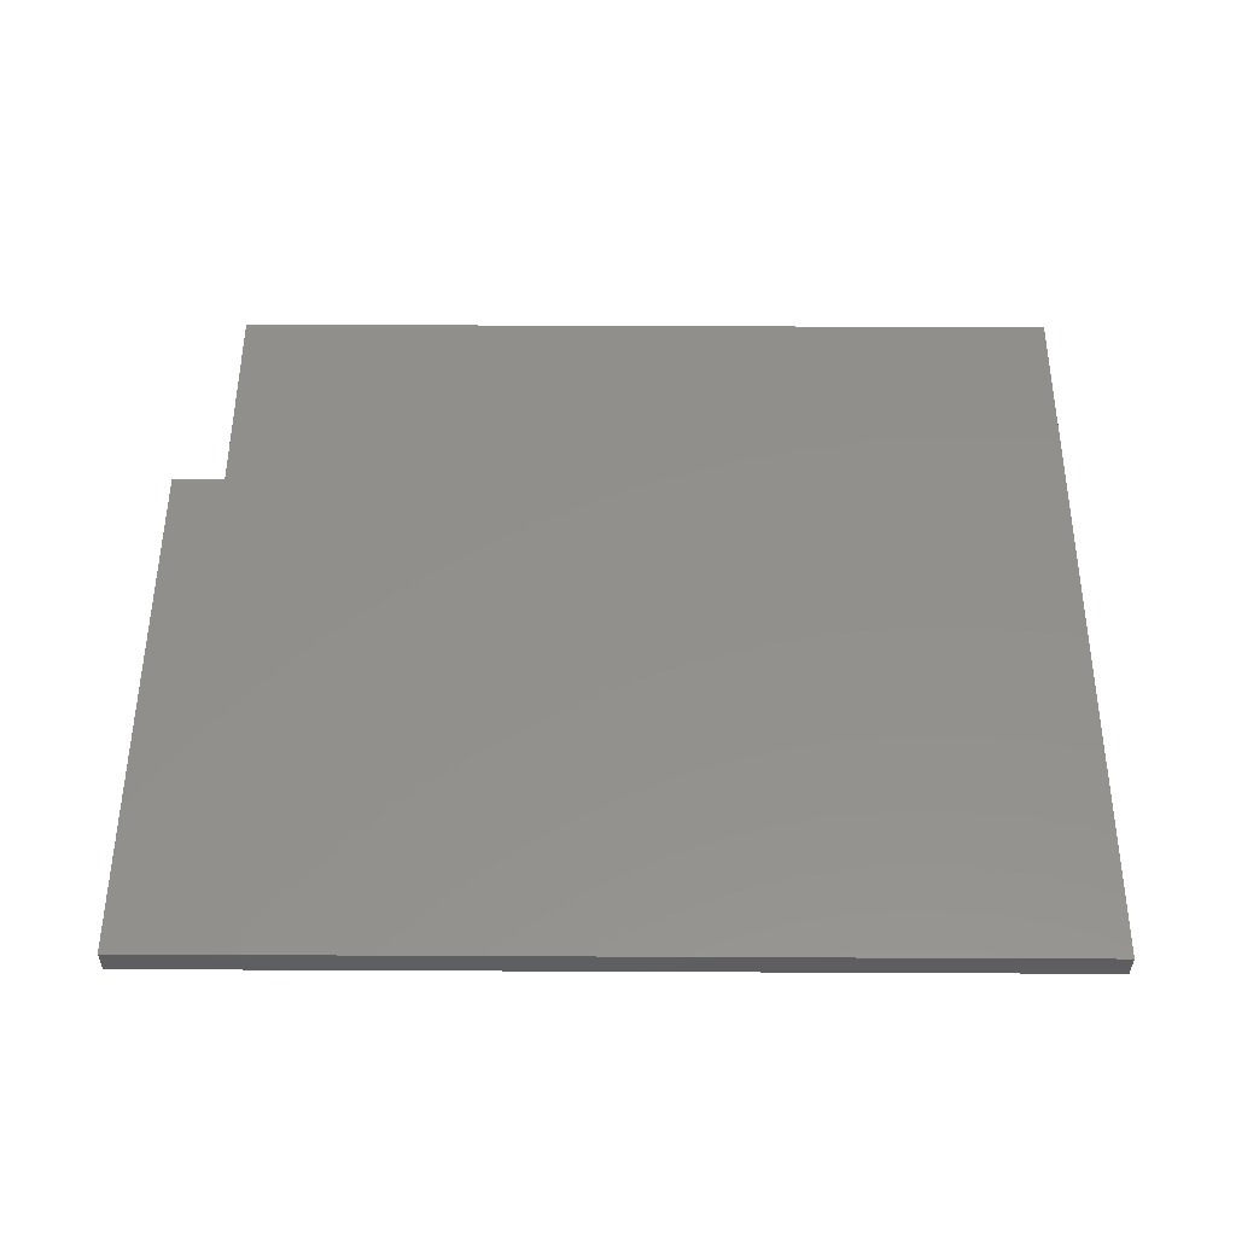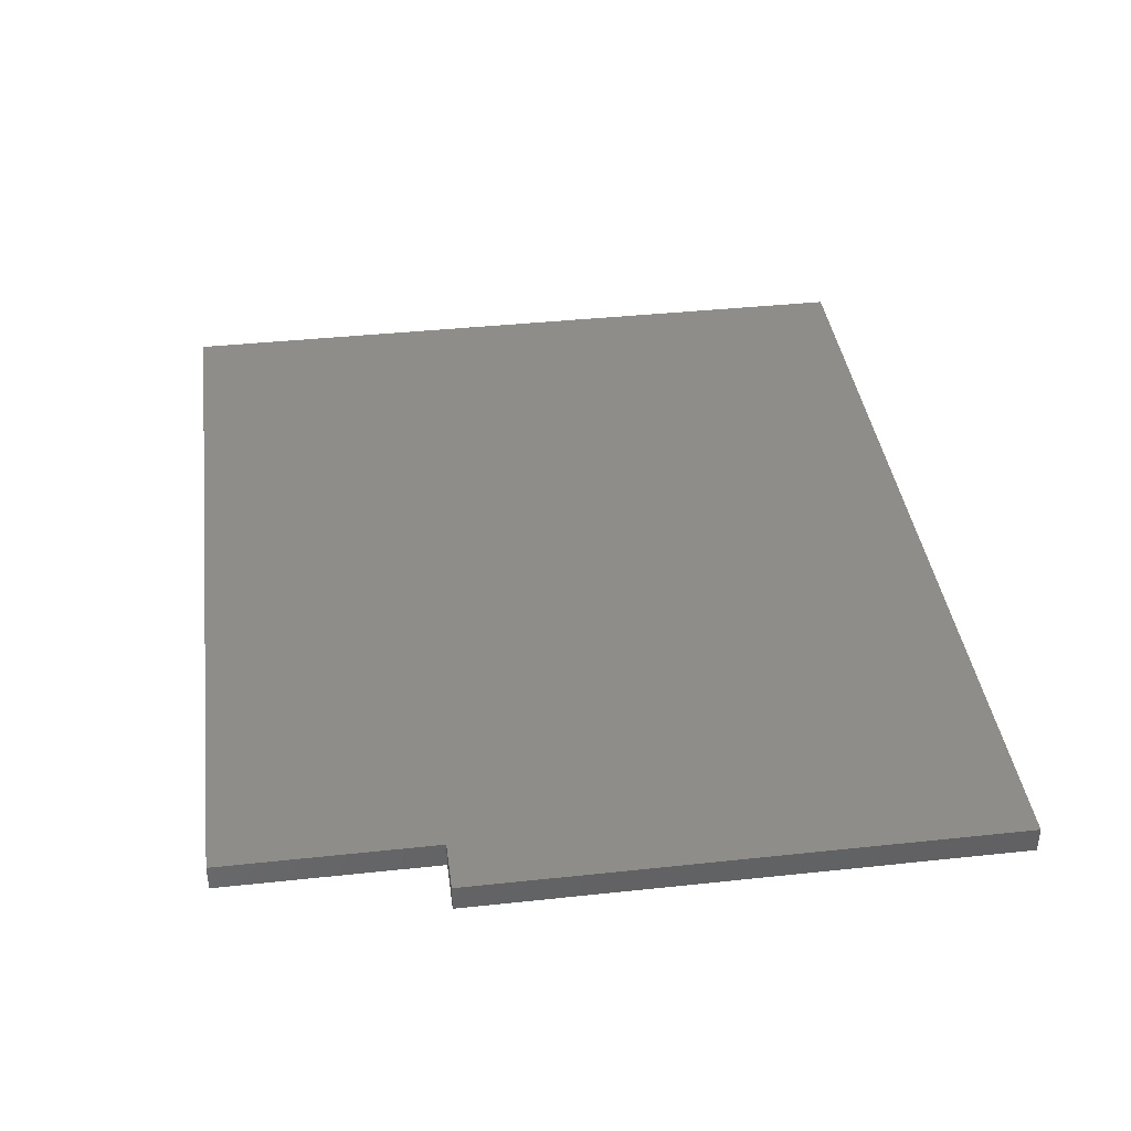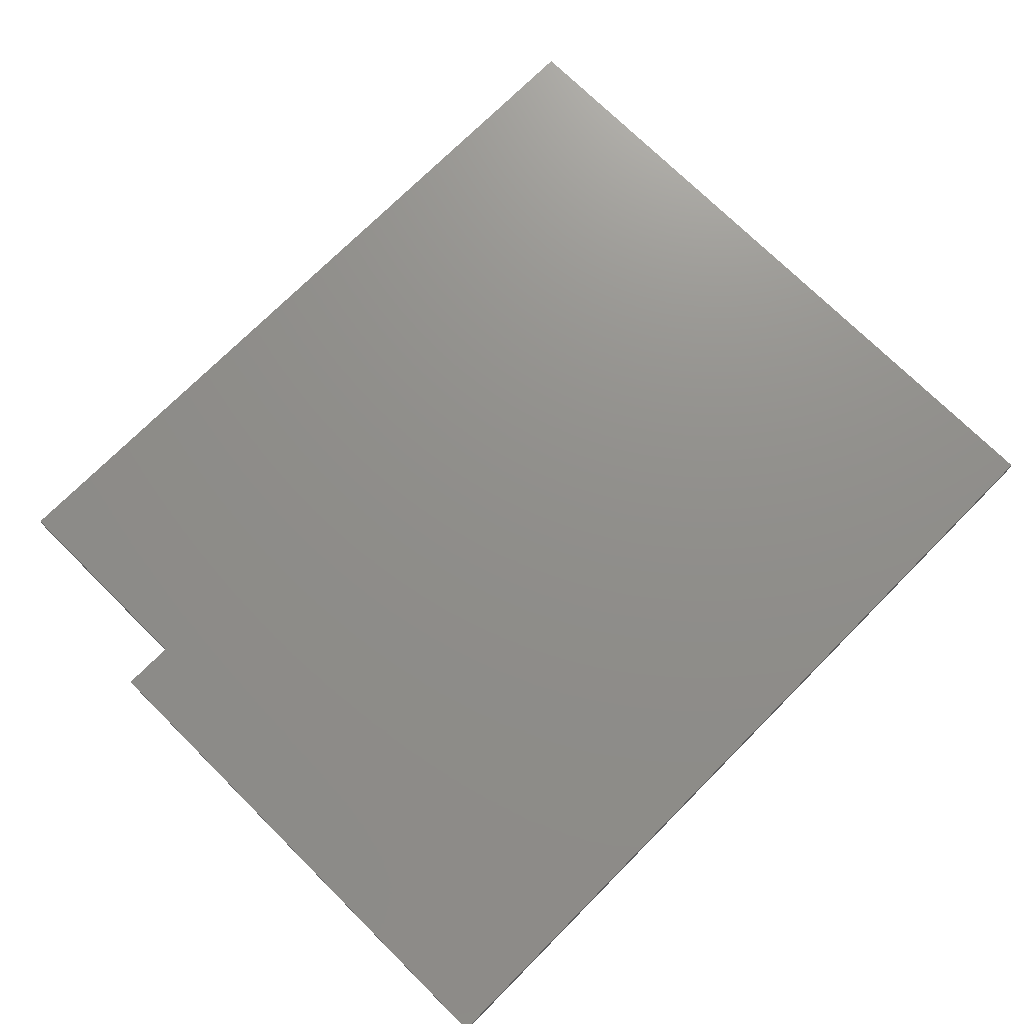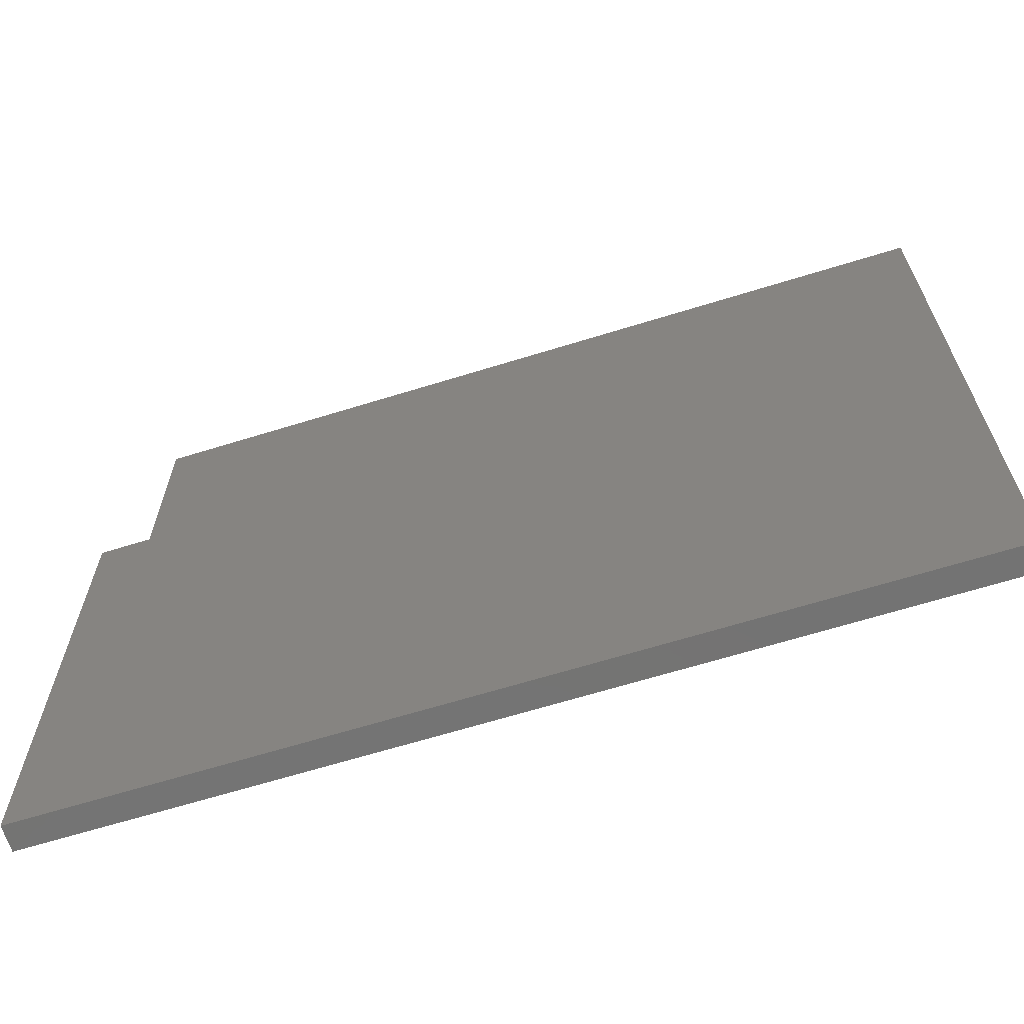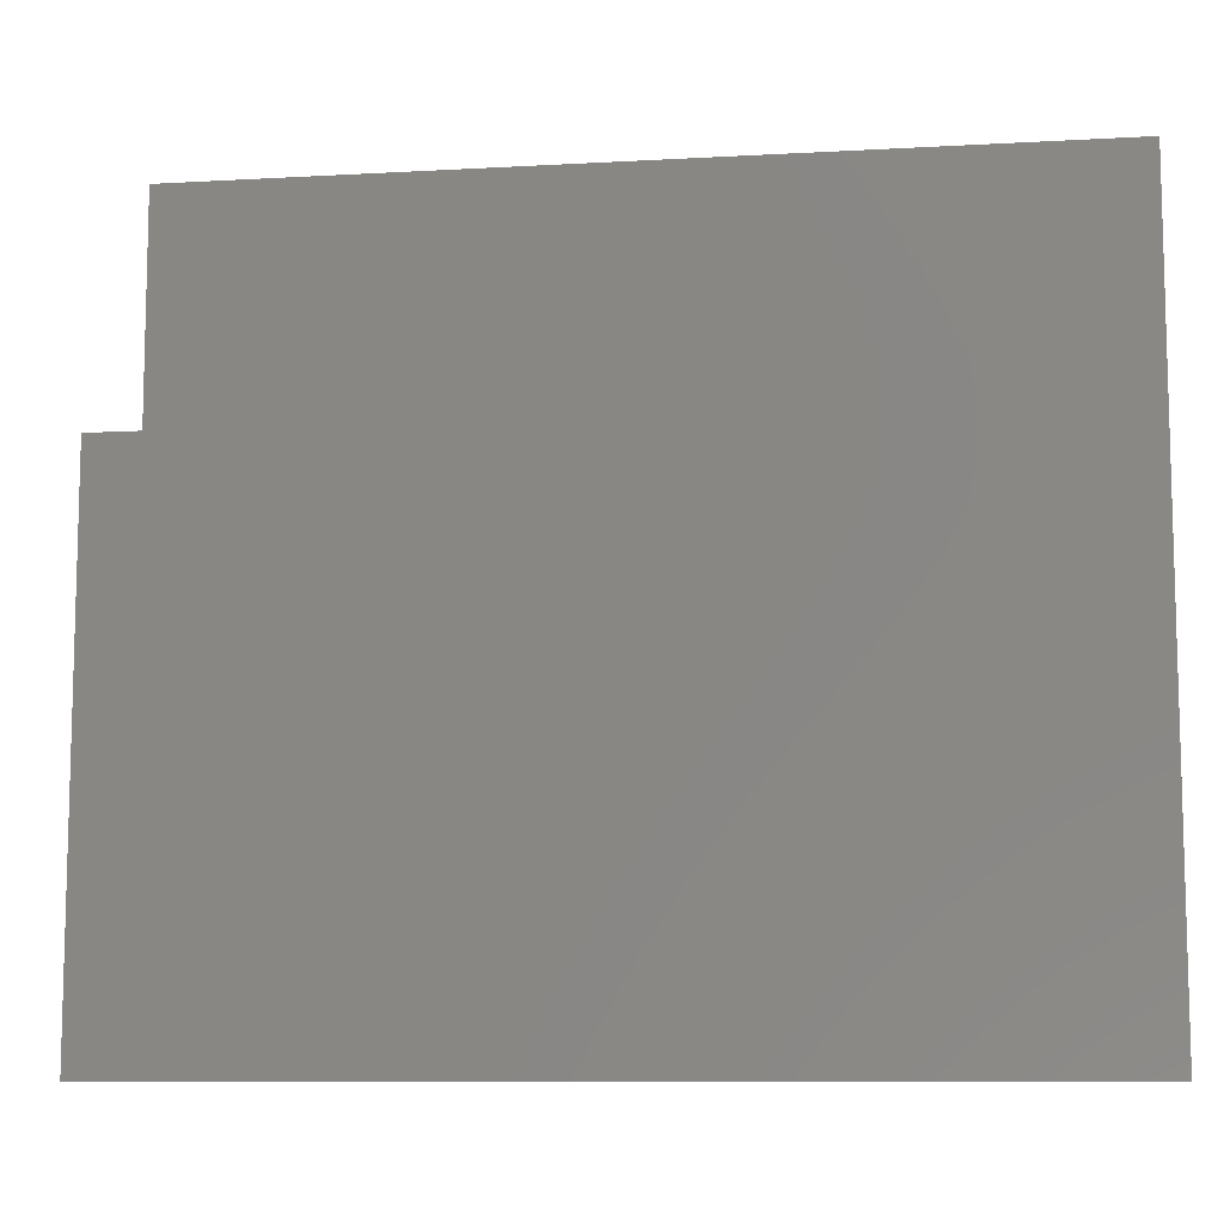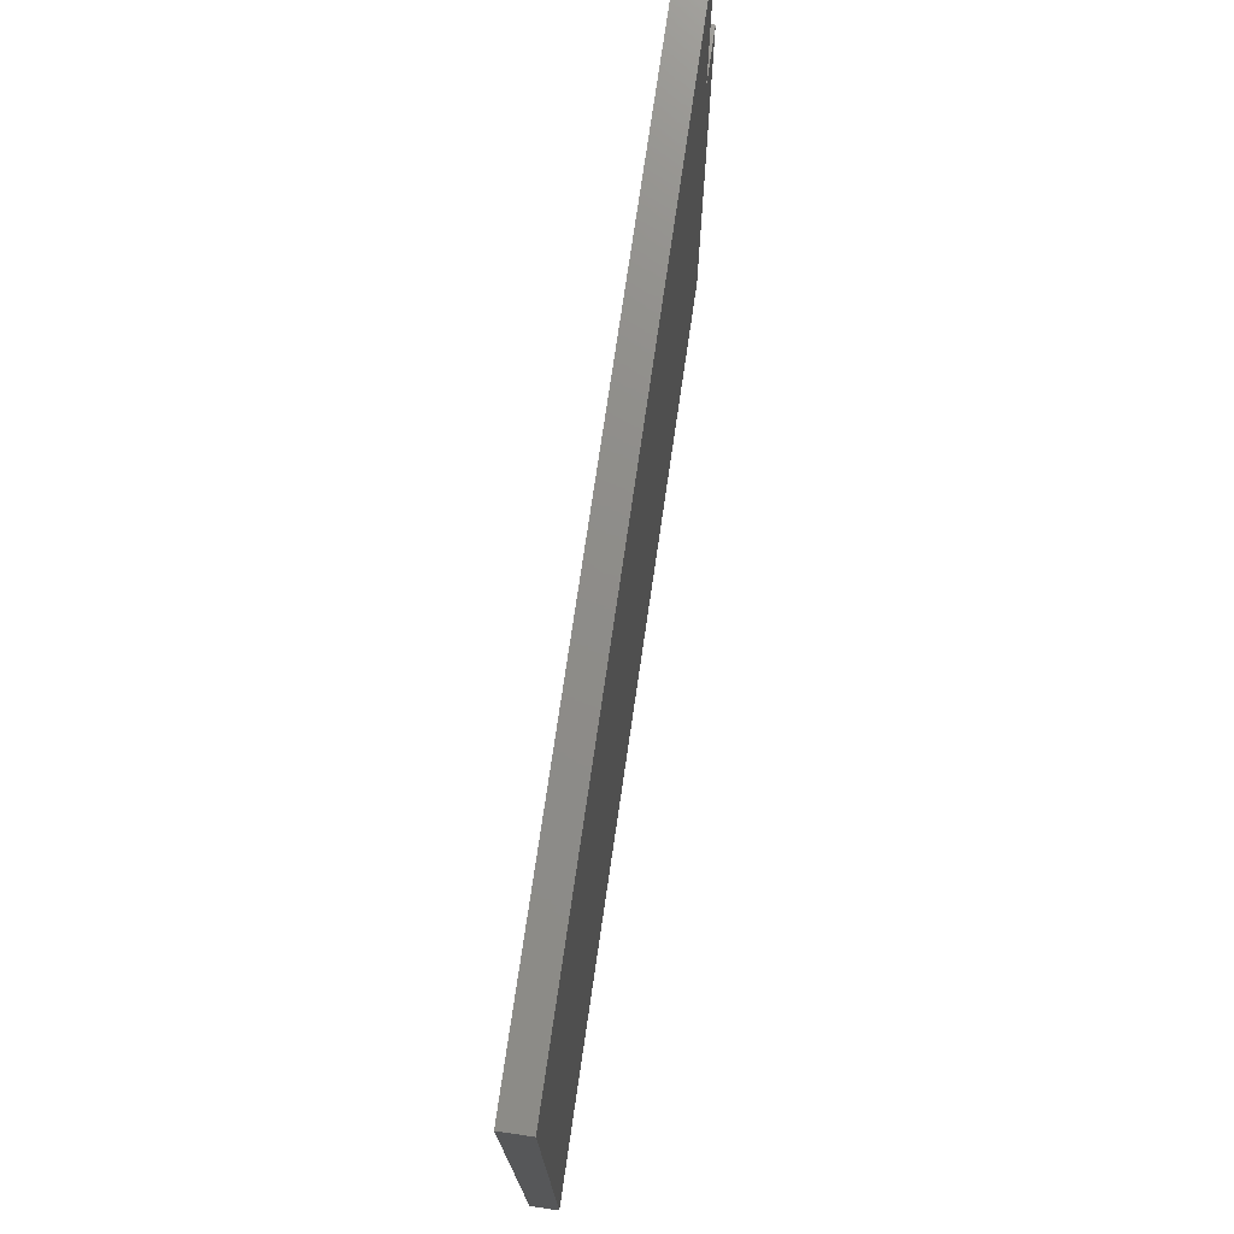
<metadata>
{"format":"stl","ext":"stl","renderer":"f3d","projection":"perspective","resolution":1024,"background":"white","views":[{"elev":53.1,"azim":0.3,"up":"+Z"},{"elev":39.4,"azim":-97.6,"up":"+Z"},{"elev":73.1,"azim":-45.2,"up":"+Z"},{"elev":-65.6,"azim":17.3,"up":"+Y"},{"elev":-9.6,"azim":8.3,"up":"+Y"},{"elev":74.6,"azim":98.3,"up":"+Y"}]}
</metadata>
<code>
# stl→obj: 12 verts, 20 faces
v 5.924 83.96 -1.5
v 100 83.96 -1.5
v 5.924 59.98 -1.5
v 0 0.04004 -1.5
v 0 59.98 -1.5
v 100 0.04004 -1.5
v 5.924 59.98 1.5
v 100 83.96 1.5
v 5.924 83.96 1.5
v 0 59.98 1.5
v 0 0.04004 1.5
v 100 0.04004 1.5
f 1 2 3
f 3 4 5
f 2 6 3
f 3 6 4
f 7 8 9
f 10 11 7
f 7 12 8
f 11 12 7
f 1 8 2
f 1 9 8
f 3 9 1
f 3 7 9
f 5 7 3
f 5 10 7
f 4 10 5
f 4 11 10
f 6 11 4
f 6 12 11
f 2 12 6
f 2 8 12

</code>
